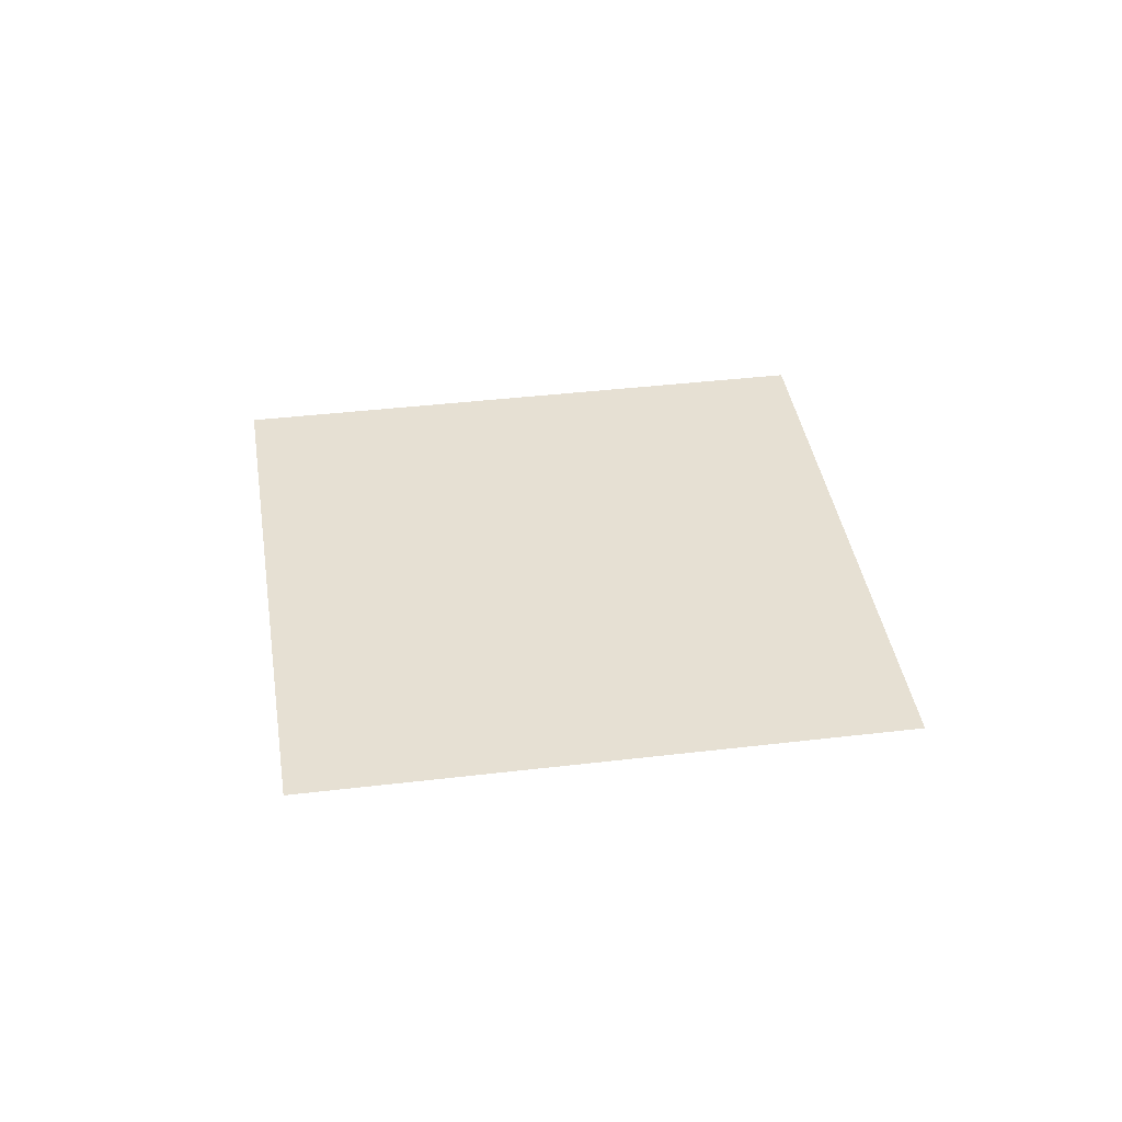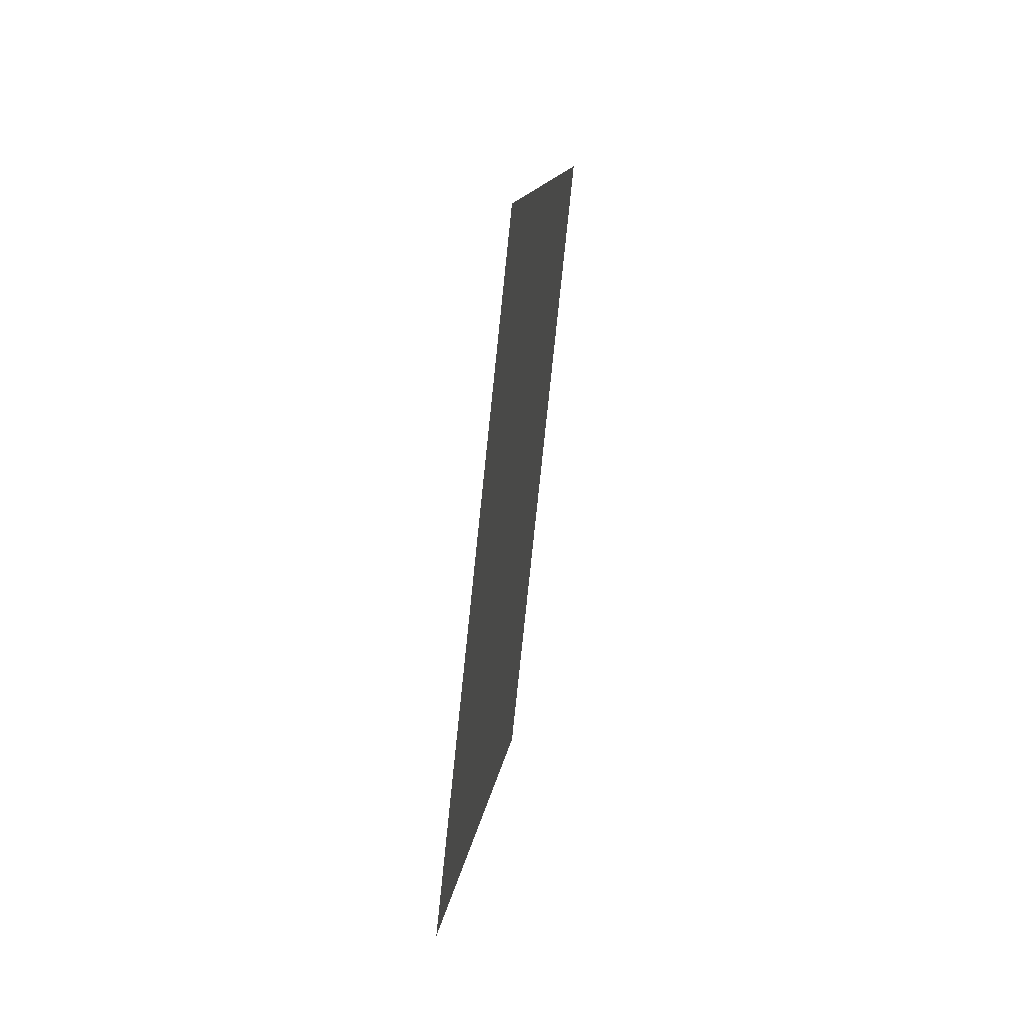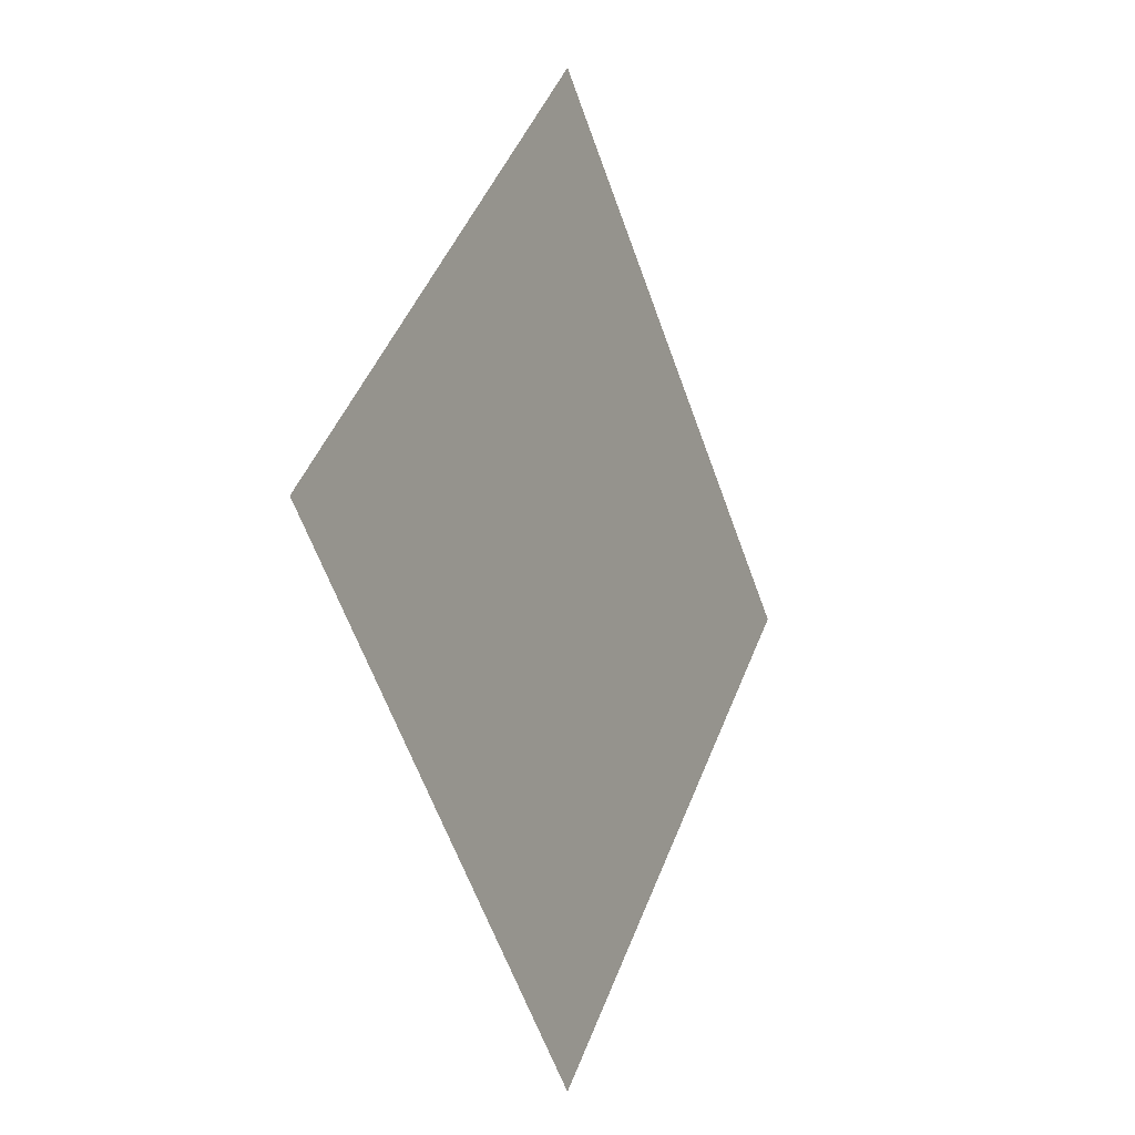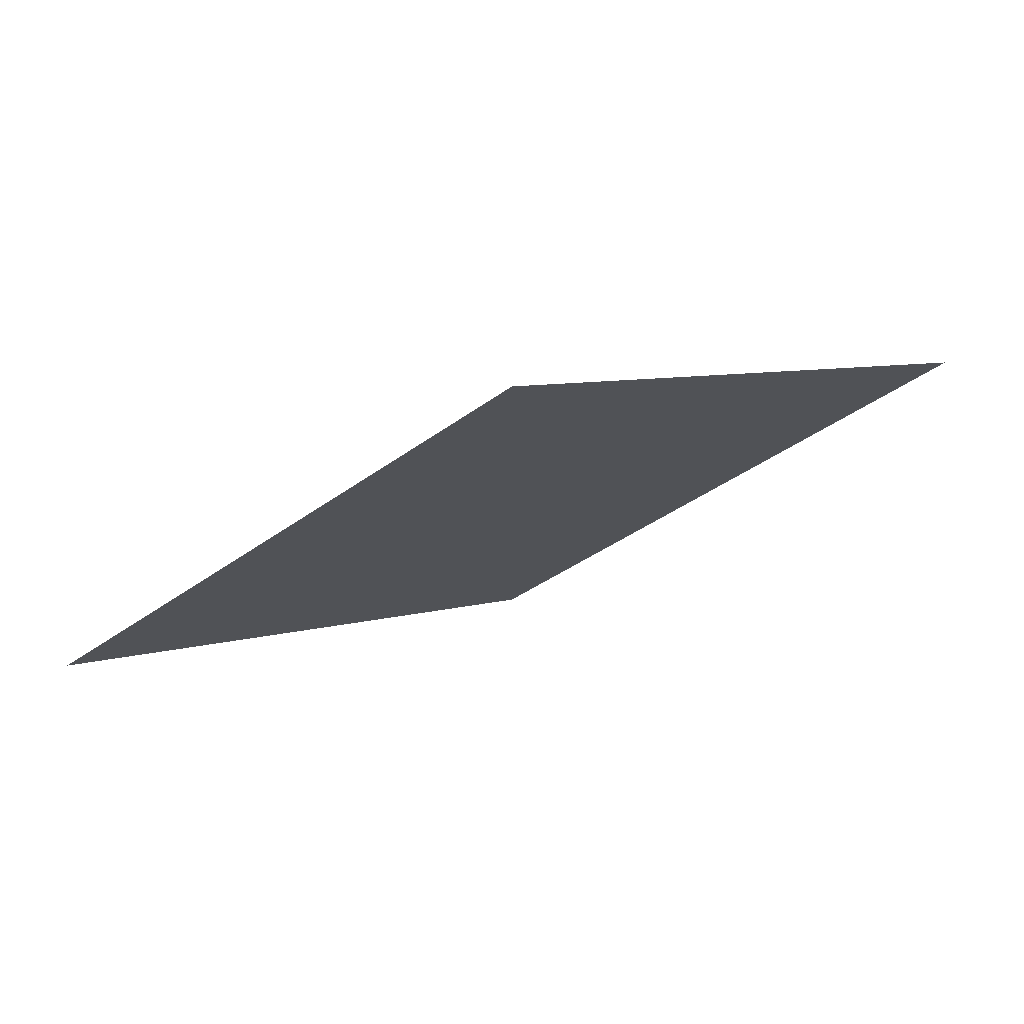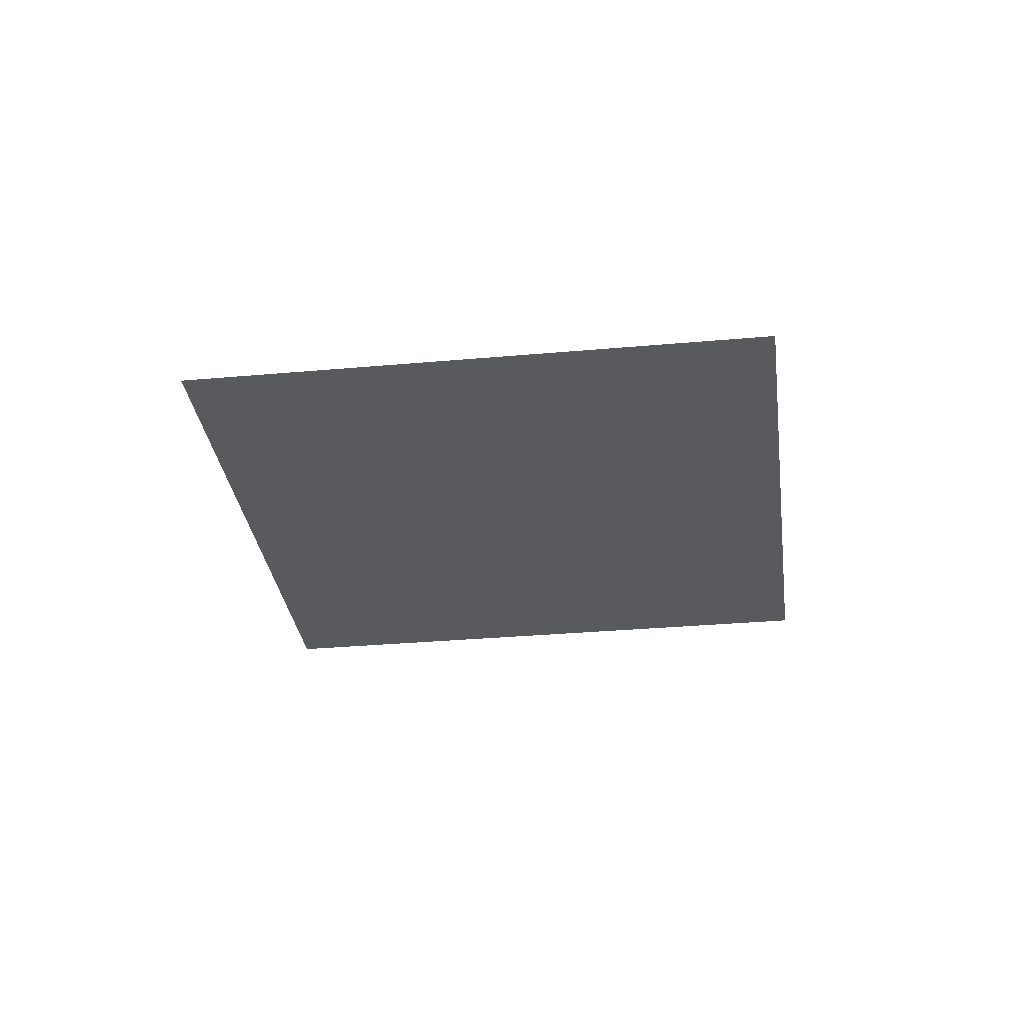
<metadata>
{"format":"obj","ext":"obj","renderer":"f3d","projection":"perspective","resolution":1024,"background":"white","views":[{"elev":38.5,"azim":126.4,"up":"+Z"},{"elev":55.8,"azim":-81.6,"up":"+Y"},{"elev":-7.5,"azim":-63.2,"up":"+Y"},{"elev":77.2,"azim":-19.5,"up":"+Y"},{"elev":-31.0,"azim":52.4,"up":"+Z"}]}
</metadata>
<code>
g diamond_marker_V1_P1_L2
v 0.05091 0 -4.837e-09
v -0.05091 0 4.837e-09
v 0 0.05091 2.004e-09
v 0 -0.05091 -2.004e-09
g diamond_marker_V1_P1_L2_0
f 3 2 1
f 1 2 4

</code>
